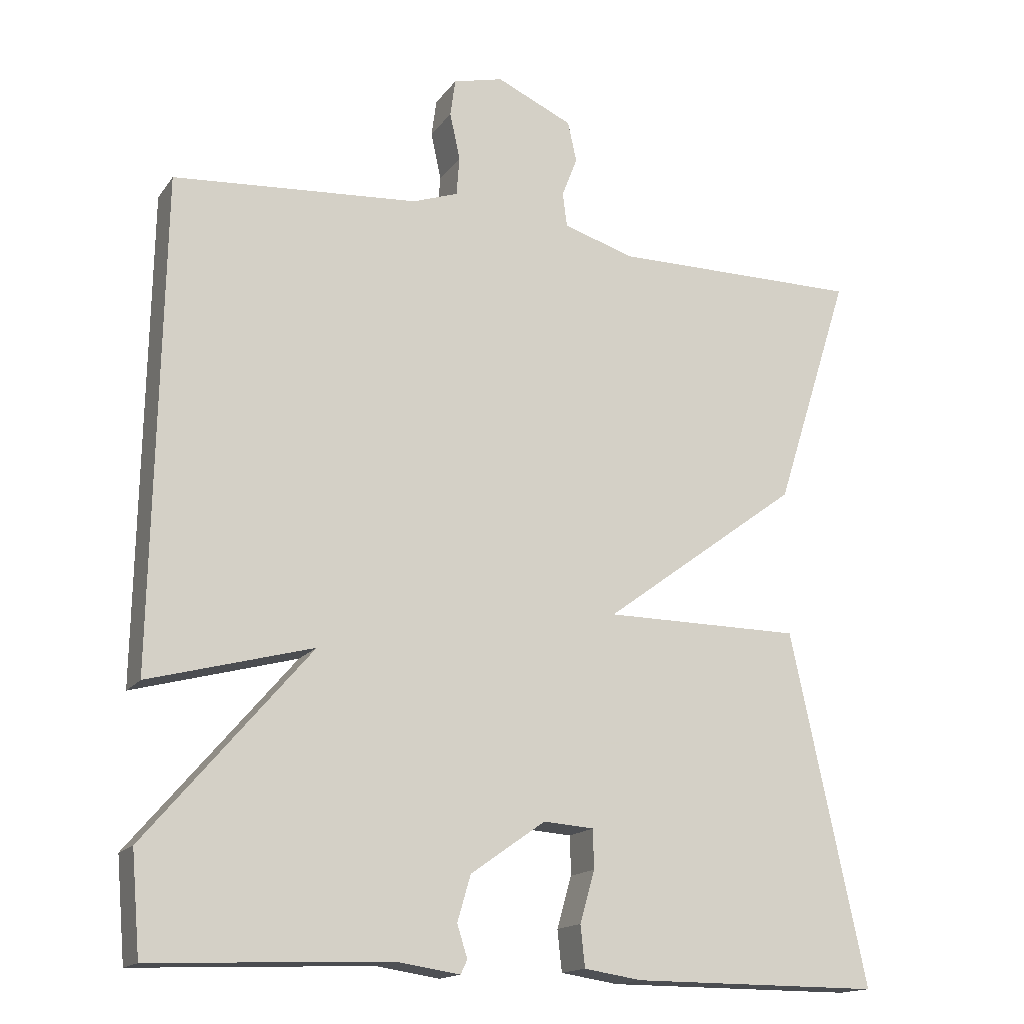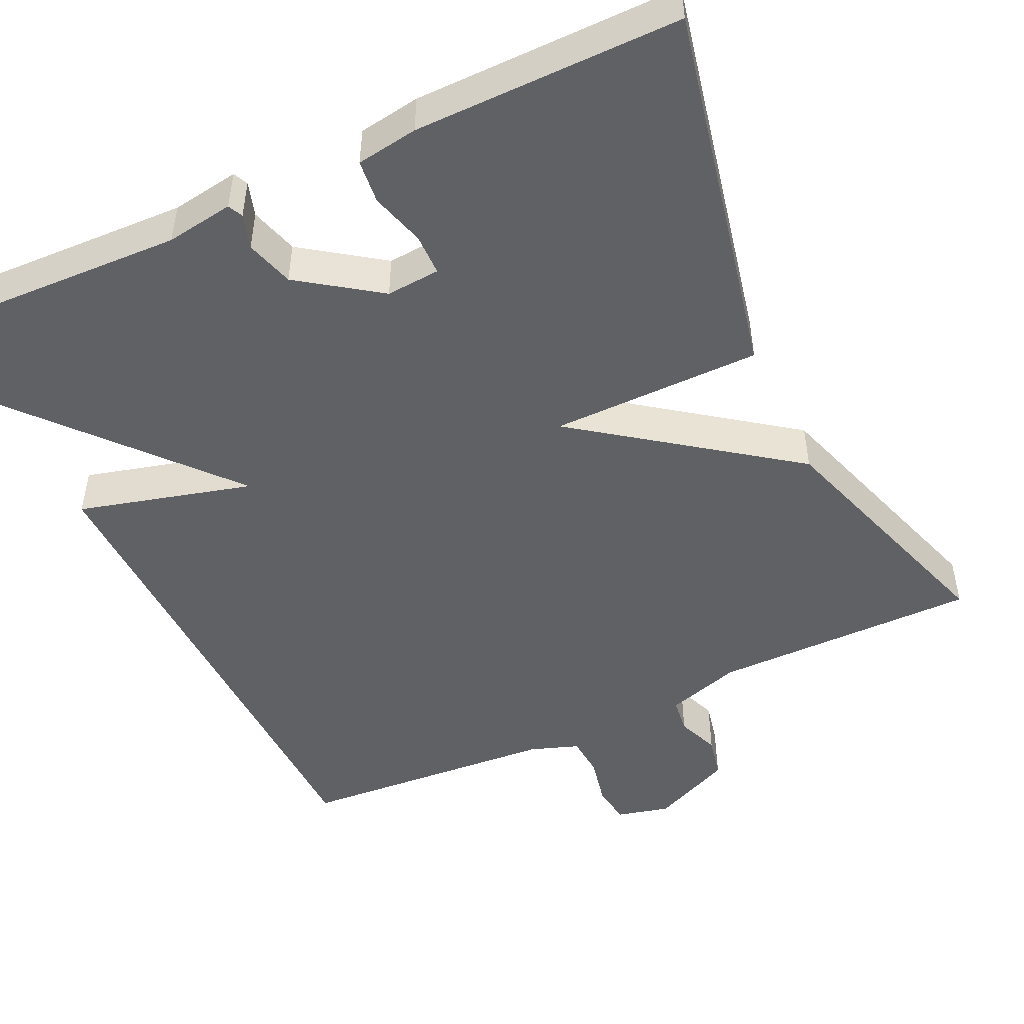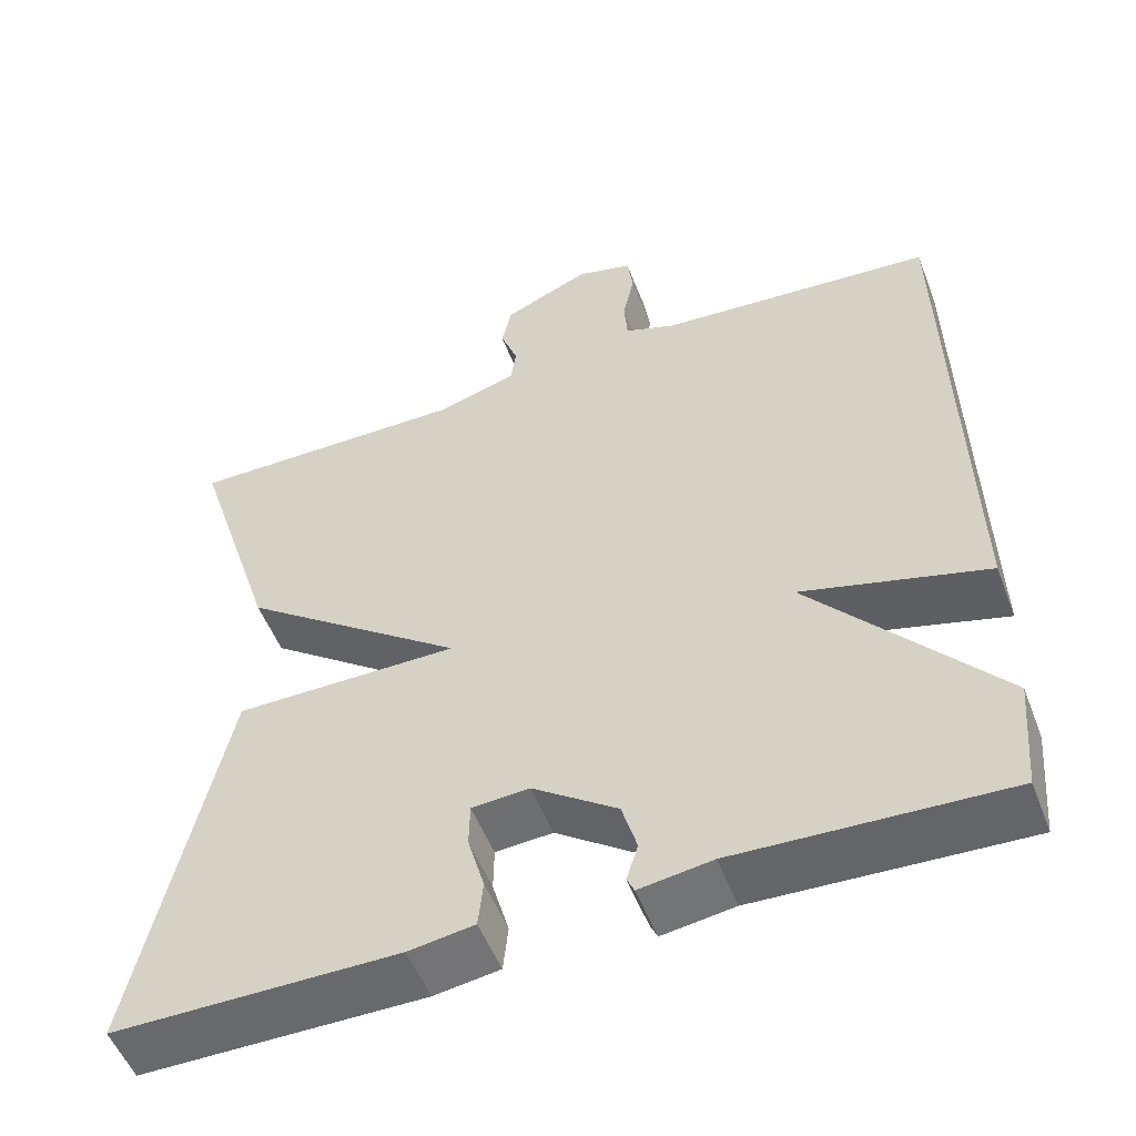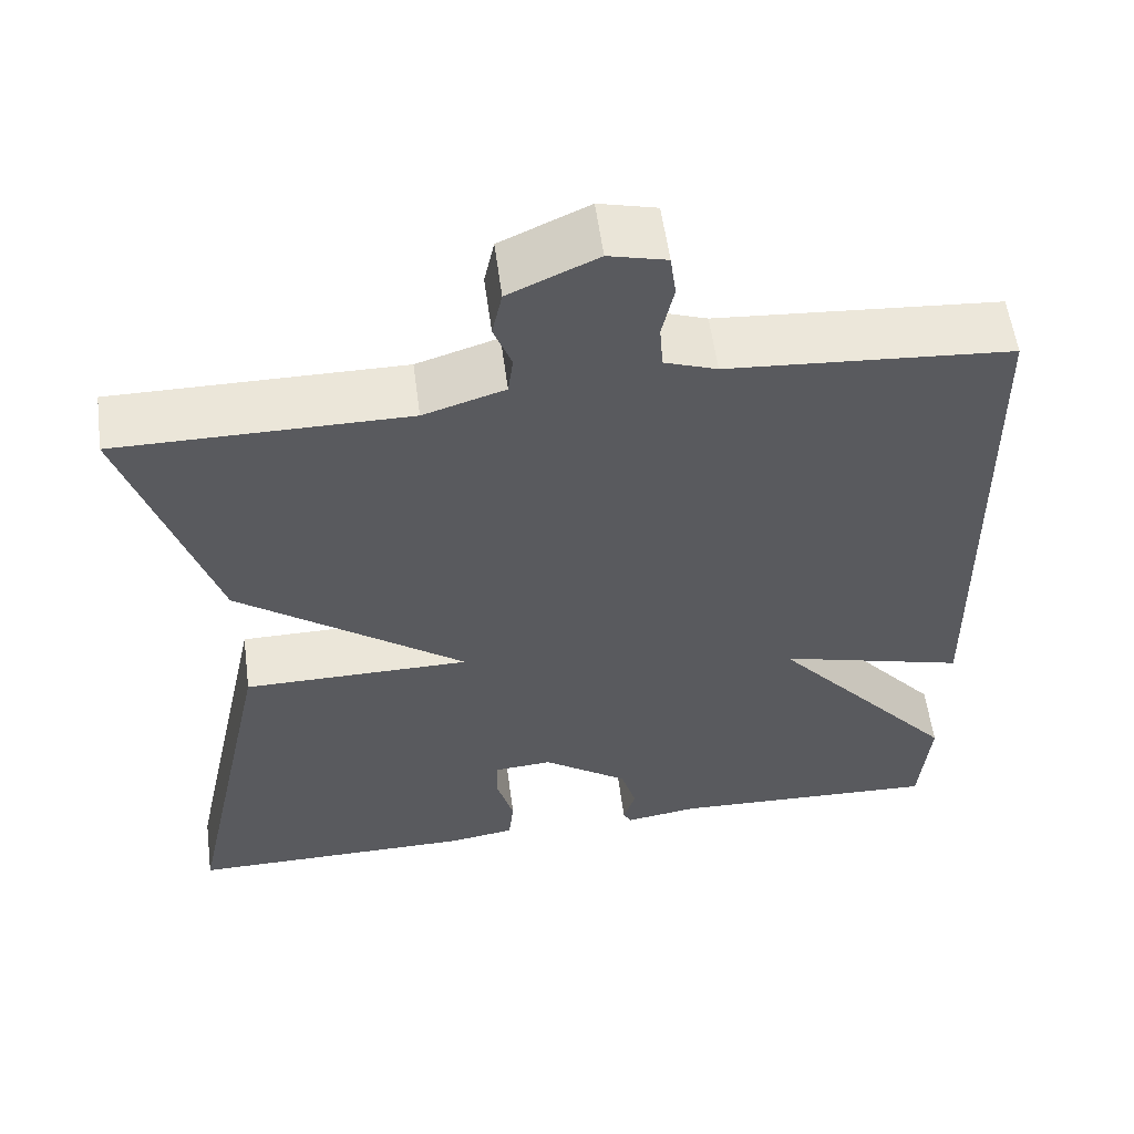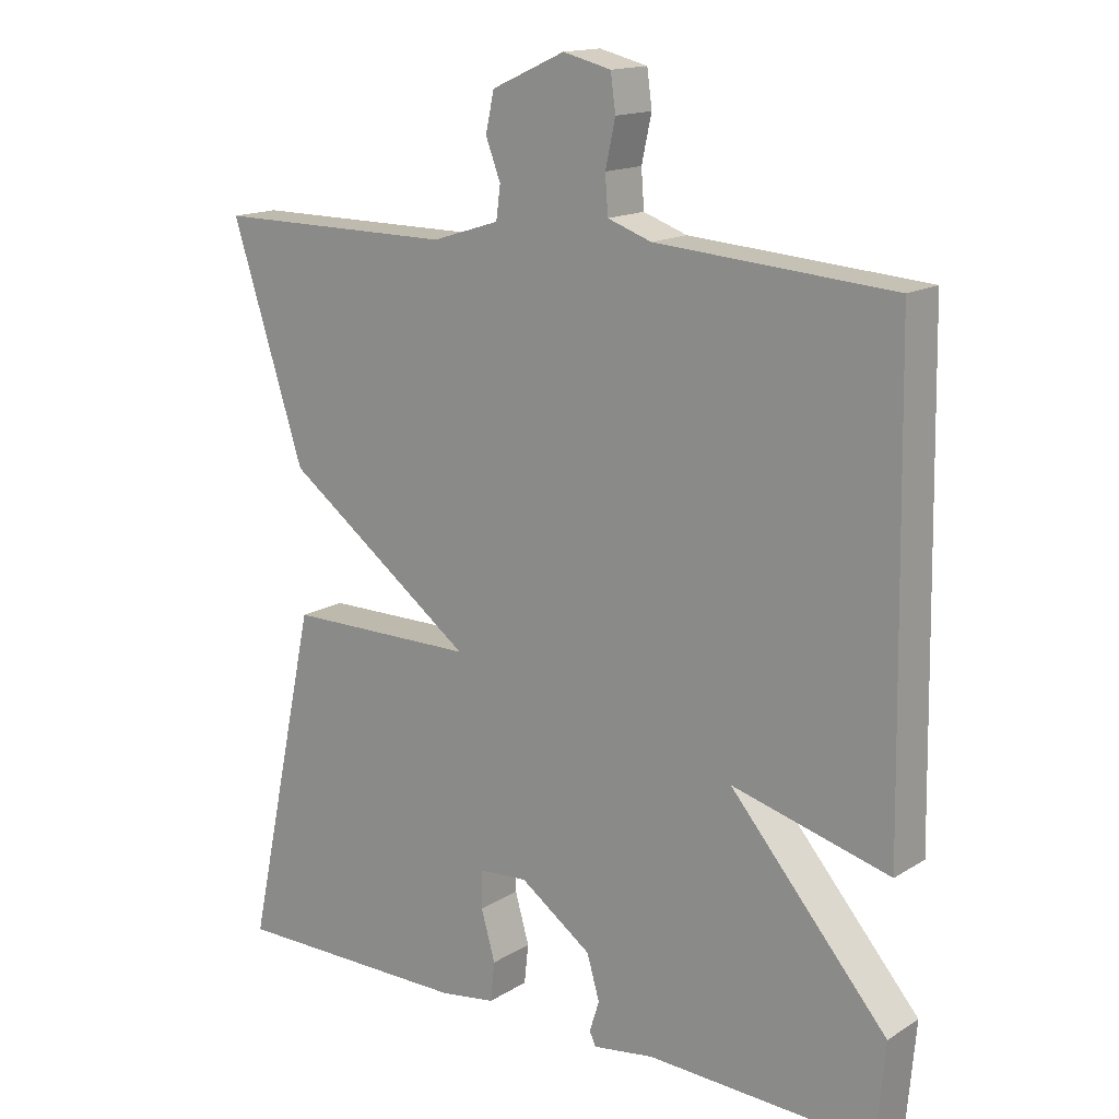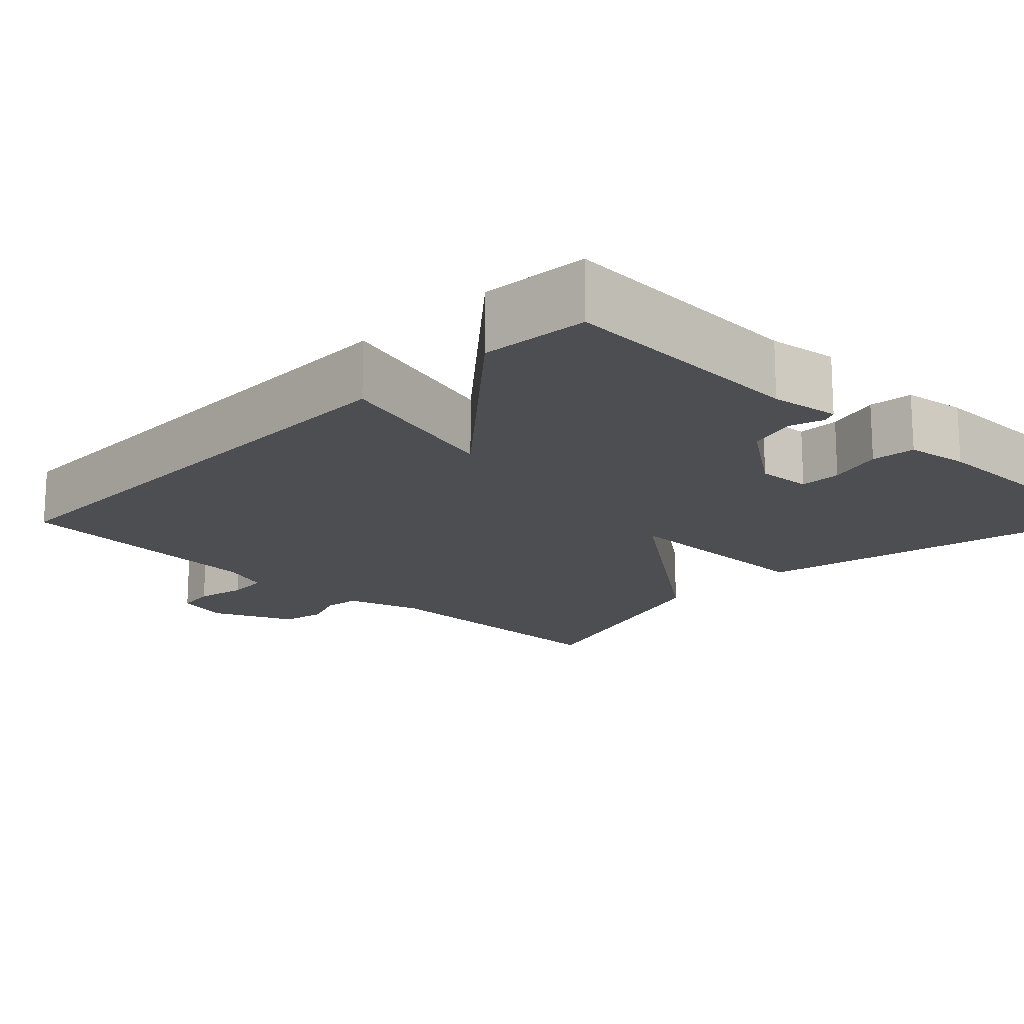
<metadata>
{"format":"obj","ext":"obj","renderer":"f3d","projection":"perspective","resolution":1024,"background":"white","views":[{"elev":-16.0,"azim":156.3,"up":"+Z"},{"elev":-48.4,"azim":-154.7,"up":"+Y"},{"elev":-52.7,"azim":20.8,"up":"+Z"},{"elev":56.8,"azim":-7.6,"up":"+Z"},{"elev":15.4,"azim":38.1,"up":"+Z"},{"elev":-16.9,"azim":135.8,"up":"+Y"}]}
</metadata>
<code>
v 0.5 0.07 0.5
v 0.512 0.07 -0.163
v 0.289 0.07 -0.103
v 0.512 0.07 -0.363
v 0.5 0.07 -0.5
v 0.178 0.07 -0.487
v 0.091 0.07 -0.5
v 0.082 0.07 -0.481
v 0.096 0.07 -0.437
v 0.078 0.07 -0.375
v -0.024 0.07 -0.303
v -0.093 0.07 -0.308
v -0.094 0.07 -0.361
v -0.074 0.07 -0.431
v -0.08 0.07 -0.487
v -0.159 0.07 -0.499
v -0.5 0.07 -0.5
v -0.397 0.07 -0.021
v -0.127 0.07 -0.02
v -0.397 0.07 0.179
v -0.5 0.07 0.5
v -0.158 0.07 0.499
v -0.062 0.07 0.529
v -0.056 0.07 0.575
v -0.077 0.07 0.63
v -0.065 0.07 0.685
v 0.039 0.07 0.732
v 0.107 0.07 0.715
v 0.114 0.07 0.664
v 0.1 0.07 0.6
v 0.104 0.07 0.547
v 0.166 0.07 0.525
v 0.5 0 0.5
v 0.512 0 -0.163
v 0.289 0 -0.103
v 0.512 0 -0.363
v 0.5 0 -0.5
v 0.178 0 -0.487
v 0.091 0 -0.5
v 0.082 0 -0.481
v 0.096 0 -0.437
v 0.078 0 -0.375
v -0.024 0 -0.303
v -0.093 0 -0.308
v -0.094 0 -0.361
v -0.074 0 -0.431
v -0.08 0 -0.487
v -0.159 0 -0.499
v -0.5 0 -0.5
v -0.397 0 -0.021
v -0.127 0 -0.02
v -0.397 0 0.179
v -0.5 0 0.5
v -0.158 0 0.499
v -0.062 0 0.529
v -0.056 0 0.575
v -0.077 0 0.63
v -0.065 0 0.685
v 0.039 0 0.732
v 0.107 0 0.715
v 0.114 0 0.664
v 0.1 0 0.6
v 0.104 0 0.547
v 0.166 0 0.525
f 28 29 30
f 27 28 30
f 26 27 30
f 25 26 30
f 24 25 30
f 23 24 30 31
f 22 23 31 32
f 19 20 21 22
f 16 17 18 19
f 13 14 15 16
f 12 13 16 19
f 22 32 1
f 19 22 1
f 12 19 1
f 11 12 1
f 6 7 8 9
f 6 9 10
f 5 6 10
f 4 5 10
f 3 4 10
f 1 2 3
f 1 3 10 11
f 62 61 60
f 62 60 59
f 62 59 58
f 62 58 57
f 62 57 56
f 63 62 56 55
f 64 63 55 54
f 54 53 52 51
f 51 50 49 48
f 48 47 46 45
f 51 48 45 44
f 33 64 54
f 33 54 51
f 33 51 44
f 33 44 43
f 41 40 39 38
f 42 41 38
f 42 38 37
f 42 37 36
f 42 36 35
f 35 34 33
f 43 42 35 33
f 1 33 34 2
f 2 34 35 3
f 3 35 36 4
f 4 36 37 5
f 5 37 38 6
f 6 38 39 7
f 7 39 40 8
f 8 40 41 9
f 9 41 42 10
f 10 42 43 11
f 11 43 44 12
f 12 44 45 13
f 13 45 46 14
f 14 46 47 15
f 15 47 48 16
f 16 48 49 17
f 17 49 50 18
f 18 50 51 19
f 19 51 52 20
f 20 52 53 21
f 21 53 54 22
f 22 54 55 23
f 23 55 56 24
f 24 56 57 25
f 25 57 58 26
f 26 58 59 27
f 27 59 60 28
f 28 60 61 29
f 29 61 62 30
f 30 62 63 31
f 31 63 64 32
f 32 64 33 1

</code>
